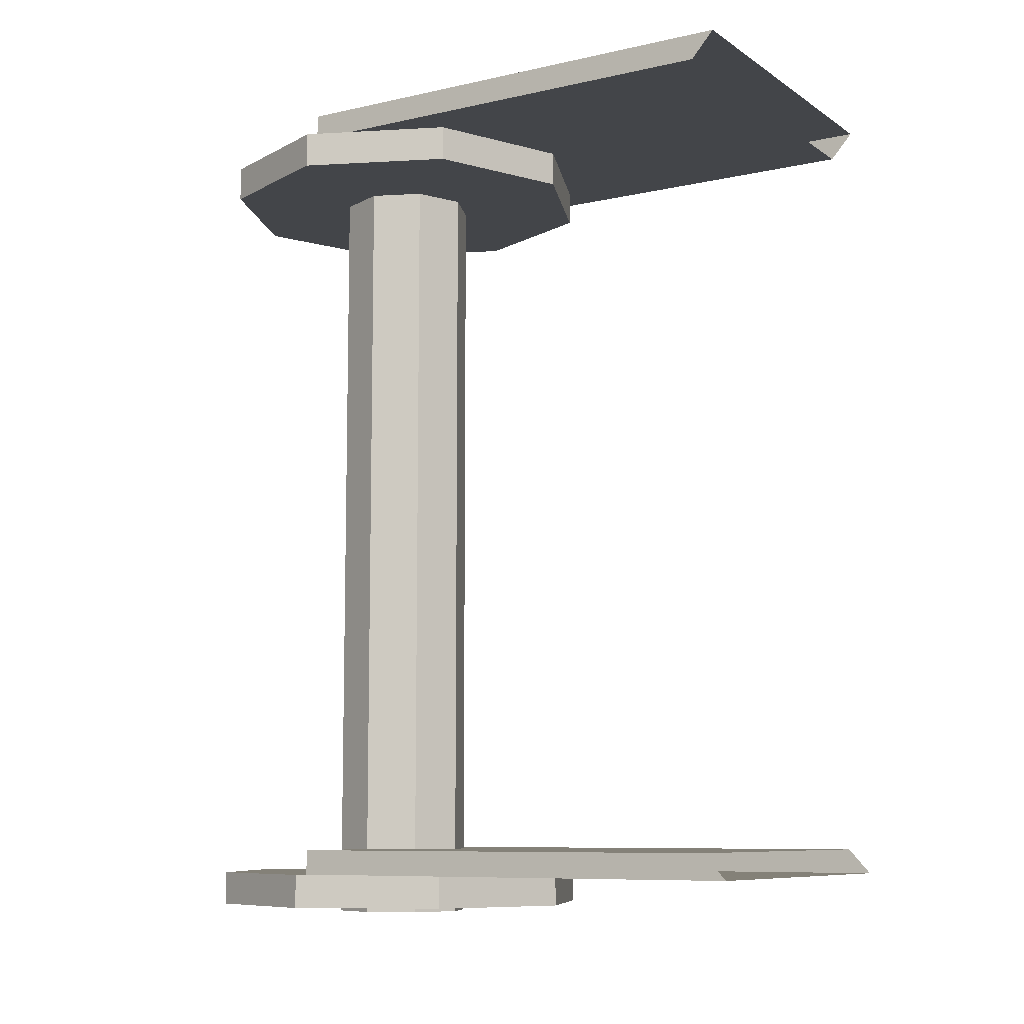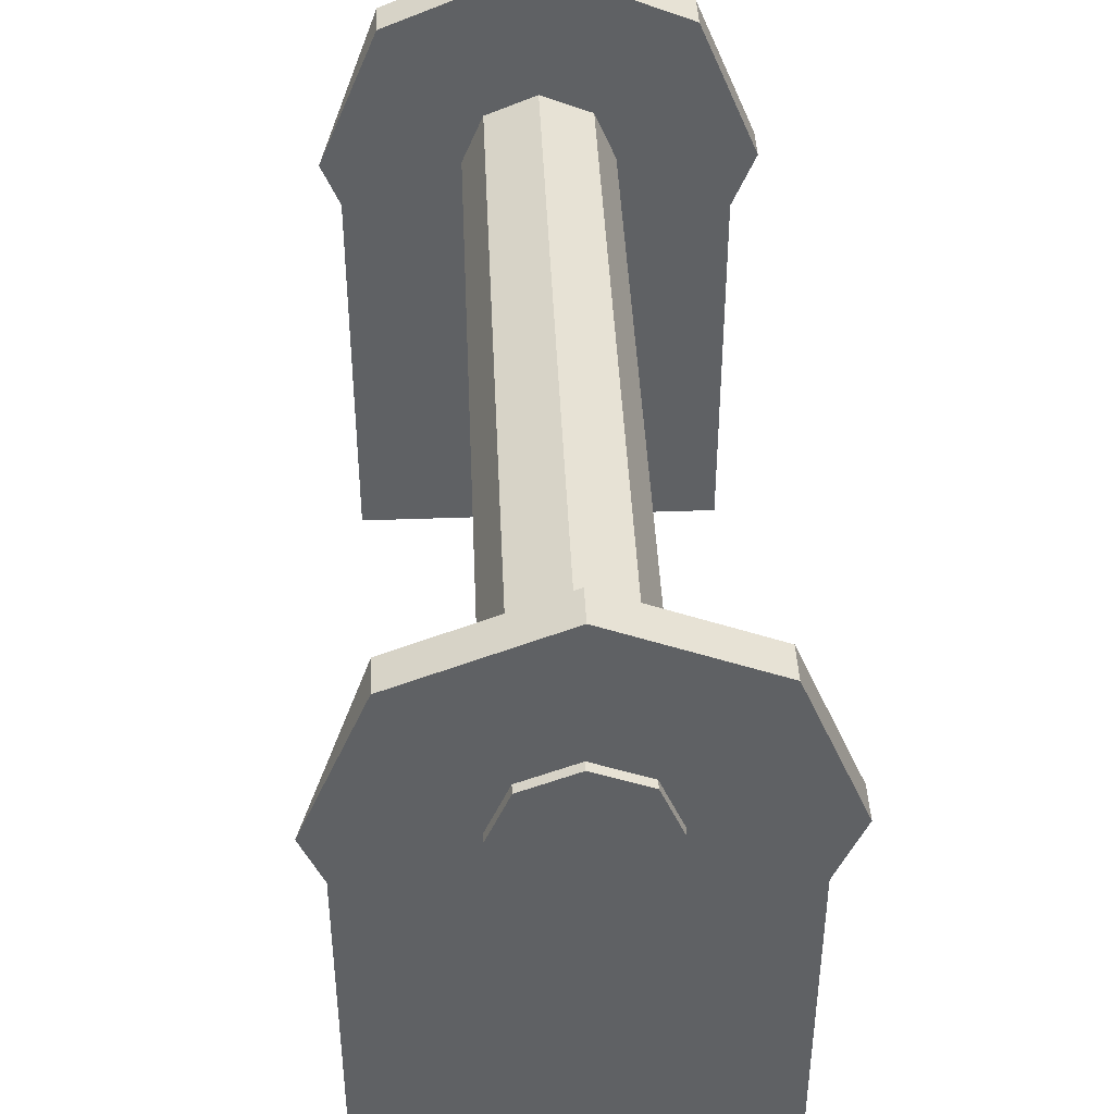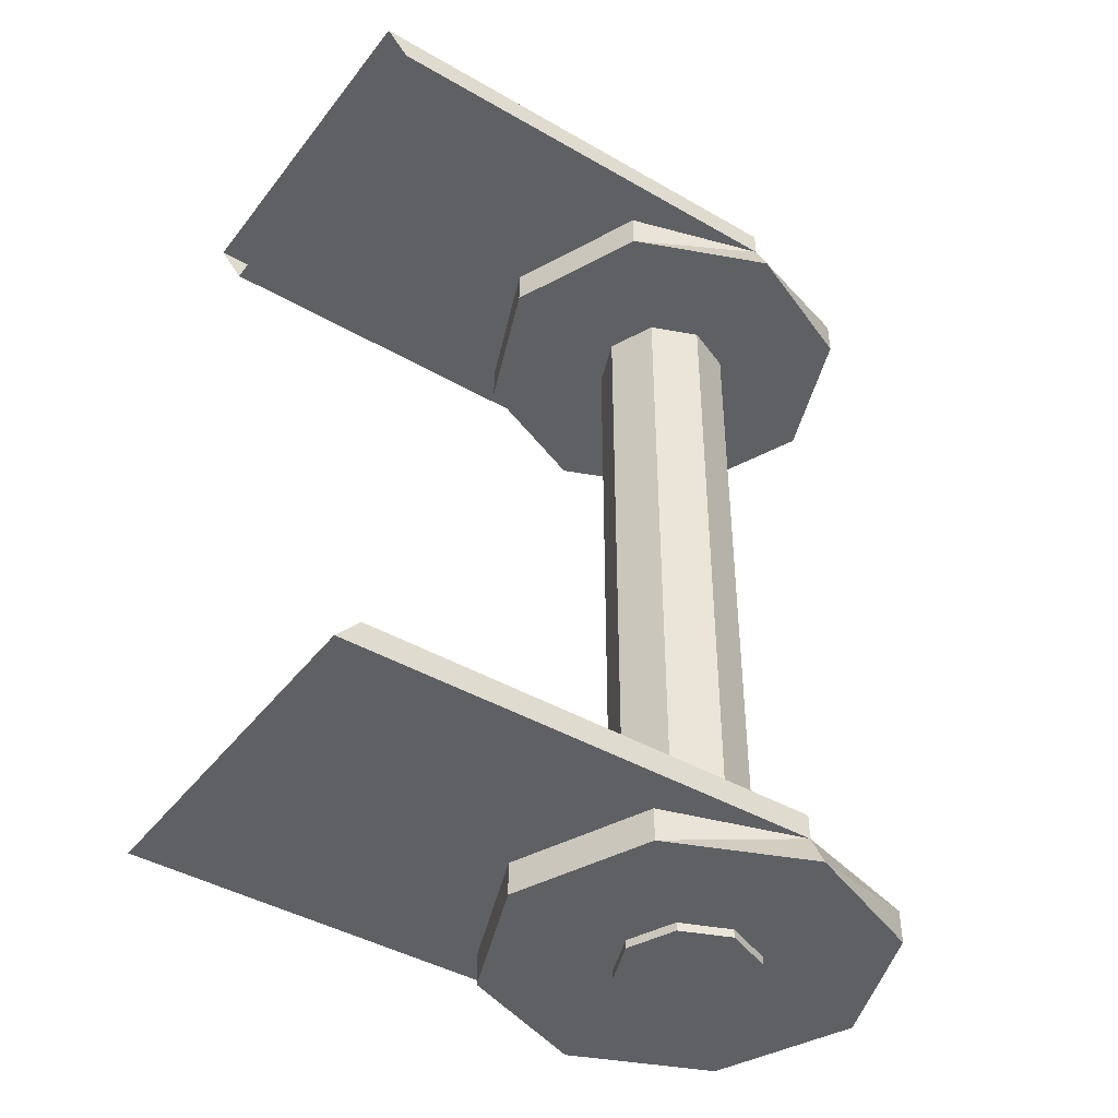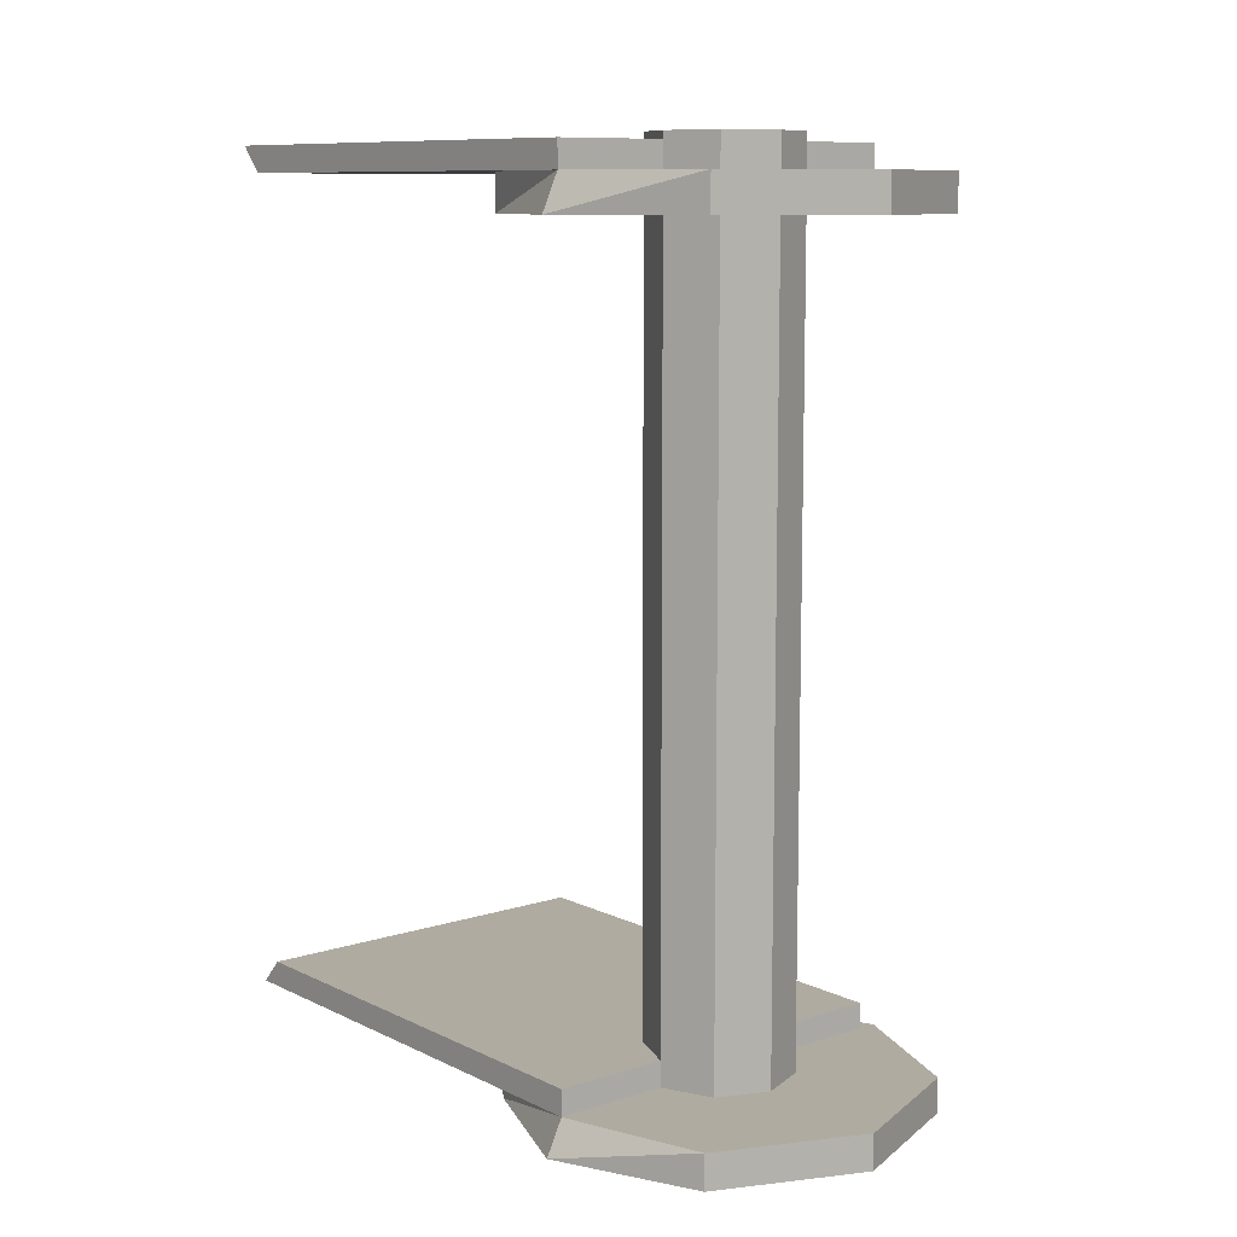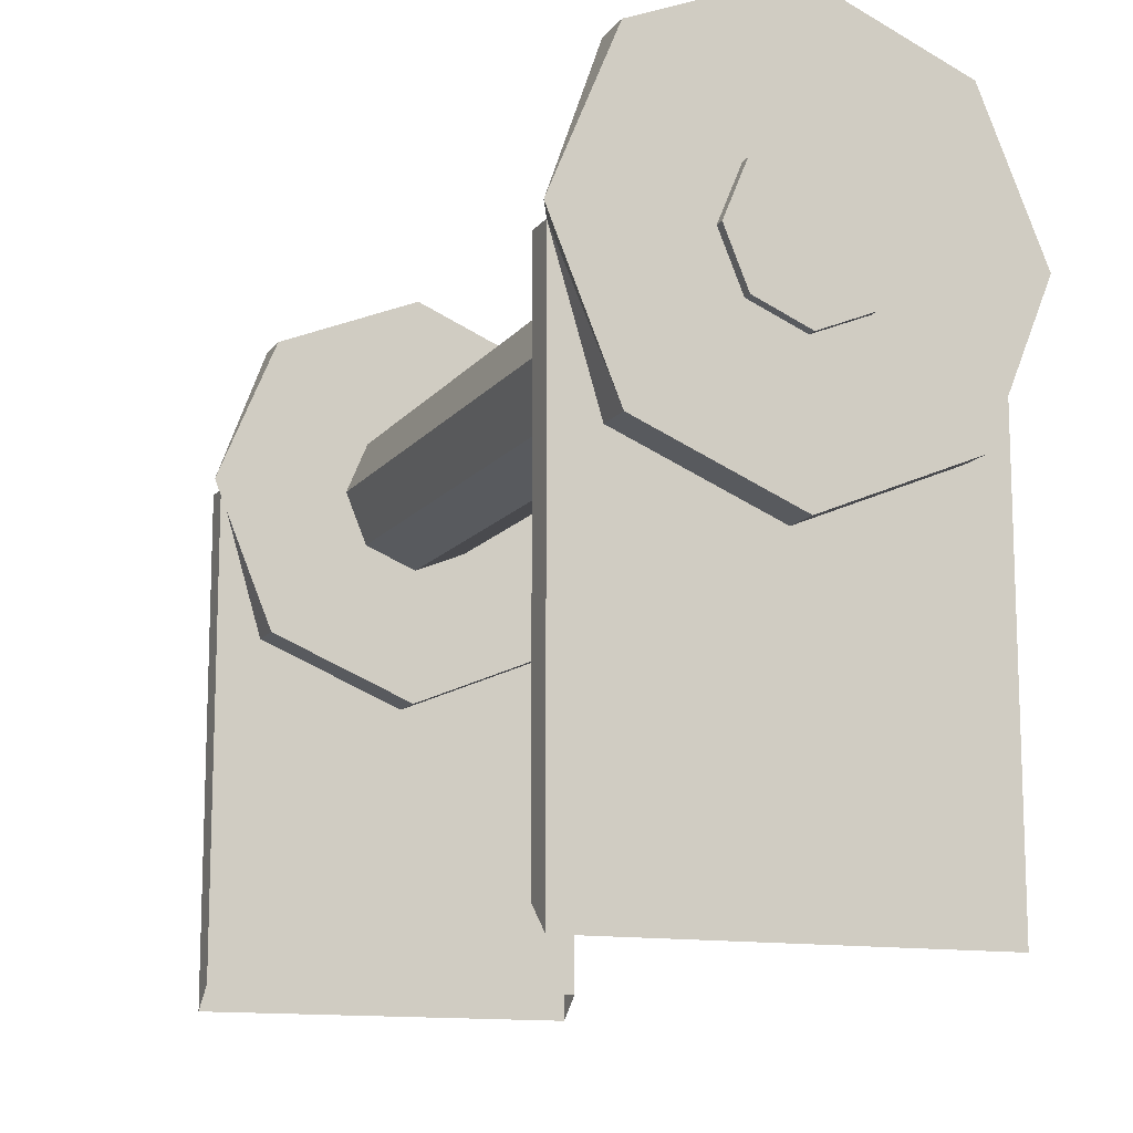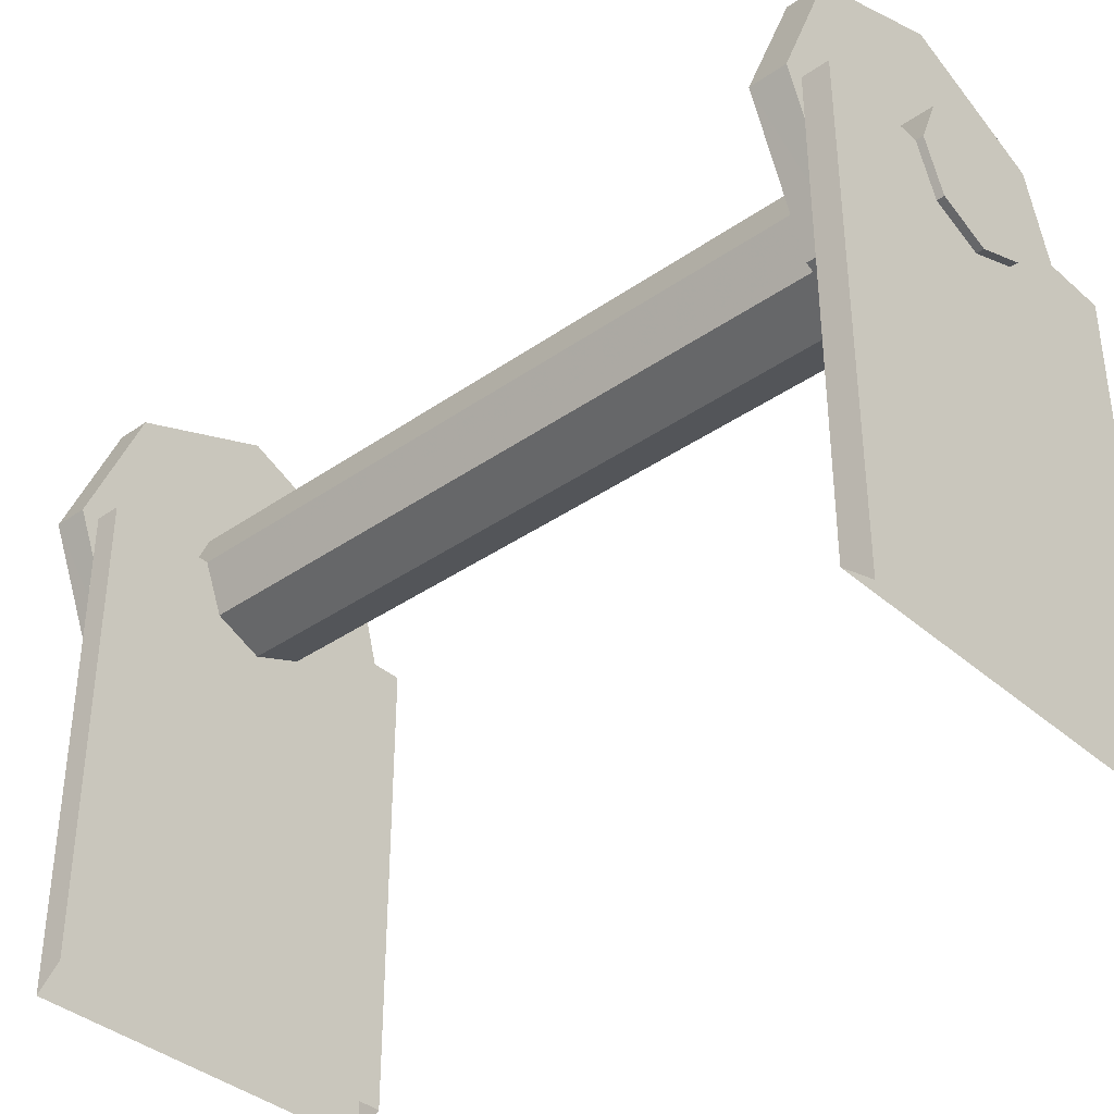
<metadata>
{"format":"obj","ext":"obj","renderer":"f3d","projection":"perspective","resolution":1024,"background":"white","views":[{"elev":-8.7,"azim":-58.8,"up":"+Z"},{"elev":42.8,"azim":177.5,"up":"+Y"},{"elev":-42.6,"azim":55.4,"up":"+Z"},{"elev":9.8,"azim":140.6,"up":"+Z"},{"elev":-12.8,"azim":157.2,"up":"+Y"},{"elev":-37.4,"azim":-48.2,"up":"+Y"}]}
</metadata>
<code>
v 0.008735 0.006773 0.02469
v 0.008734 -0.01012 0.0247
v 0.000288 -0.01362 0.0247
v -0.008158 -0.01012 0.0247
v -0.01166 -0.001637 0.0247
v -0.008157 0.006774 0.0247
v 0.000289 0.01027 0.0247
v 0.008735 0.006773 0.02253
v 0.01223 -0.001639 0.02253
v 0.008734 -0.01012 0.02253
v 0.000287 -0.01362 0.02253
v -0.008159 -0.01012 0.02253
v -0.01166 -0.001637 0.02253
v -0.008157 0.006774 0.02253
v 0.000289 0.01027 0.02253
v 0.000284 0.01027 -0.0259
v -0.008162 0.006769 -0.02589
v -0.01166 -0.001642 -0.02589
v -0.008164 -0.01012 -0.02589
v 0.000282 -0.01362 -0.02589
v 0.008729 -0.01012 -0.02589
v 0.01223 -0.001644 -0.0259
v 0.00873 0.006768 -0.0259
v 0.000284 0.01027 -0.02385
v -0.008162 0.006769 -0.02385
v -0.01166 -0.001642 -0.02385
v -0.008163 -0.01012 -0.02385
v 0.000282 -0.01362 -0.02385
v 0.008729 -0.01012 -0.02385
v 0.00873 0.006768 -0.02385
v -0.01055 -0.03091 0.02626
v -0.01055 -0.03092 -0.02384
v 0.01126 -0.03091 0.02626
v 0.01125 -0.03092 -0.02384
v 0.01125 -0.02953 -0.02232
v 0.01126 -0.02952 0.0247
v -0.01055 -0.02952 0.0247
v -0.01055 -0.02952 -0.02232
v -0.01055 -0.001642 -0.02232
v -0.01055 -0.001637 0.0247
v 0.01126 -0.001639 0.0247
v 0.01125 -0.001644 -0.02232
v 0.01125 -0.001644 -0.02385
v 0.01126 -0.001638 0.02626
v -0.01055 -0.001637 0.02626
v -0.01055 -0.001642 -0.02385
v 0.00326 0.001302 -0.02641
v 0.004492 -0.001655 -0.02641
v 0.003259 -0.004651 -0.02641
v 0.000283 -0.005883 -0.02641
v -0.002694 -0.00465 -0.02641
v -0.003926 -0.001654 -0.02641
v -0.002693 0.001303 -0.02641
v 0.000283 0.002535 -0.02641
v 0.000289 0.002541 0.0267
v -0.002688 0.001308 0.0267
v -0.003921 -0.001649 0.0267
v -0.002688 -0.004645 0.0267
v 0.000288 -0.005878 0.0267
v 0.003265 -0.004645 0.0267
v 0.004498 -0.001649 0.0267
v 0.003265 0.001308 0.0267
v 0.02215 -0.0183 -0.05323
v -0.04401 -0.01829 -0.05323
v -0.04401 -0.03351 -0.05323
v 0.02215 -0.03355 -0.05323
v 0.01454 -0.03354 0.05073
v -0.03766 -0.0335 0.05037
v -0.03766 -0.0239 0.05037
v 0.01454 -0.0239 0.05073
v 0.02216 -0.01829 0.02118
v -0.04401 -0.01829 0.02118
v 0.007569 -0.03354 0.05218
v -0.02983 -0.03354 0.05218
v -0.02983 -0.0239 0.05218
v 0.007569 -0.0239 0.05218
v 0.02216 -0.02266 0.04477
v -0.04401 -0.02266 0.04477
v 0.02216 -0.03351 0.04477
v -0.04401 -0.0335 0.04477
f 2 4 3
f 41 4 2
f 41 5 4
f 1 5 41
f 1 6 5
f 1 7 6
f 10 11 12
f 10 12 13
f 9 10 13
f 8 9 13
f 8 13 14
f 15 8 14
f 29 27 28
f 43 27 29
f 43 26 27
f 30 26 43
f 30 25 26
f 30 24 25
f 21 20 19
f 21 19 18
f 22 21 18
f 23 22 18
f 23 18 17
f 16 23 17
f 54 47 53
f 47 52 53
f 47 48 52
f 48 49 52
f 49 51 52
f 49 50 51
f 56 62 55
f 56 57 62
f 57 61 62
f 57 60 61
f 57 58 60
f 58 59 60
f 48 47 62
f 48 62 61
f 49 48 61
f 49 61 60
f 50 49 60
f 50 60 59
f 51 50 59
f 51 59 58
f 52 51 58
f 52 58 57
f 53 52 57
f 53 57 56
f 54 53 56
f 54 56 55
f 47 54 55
f 47 55 62
f 39 38 35
f 39 35 42
f 37 40 41
f 37 41 36
f 43 46 39
f 43 39 42
f 45 44 41
f 45 41 40
f 34 32 46
f 34 46 43
f 31 33 44
f 31 44 45
f 35 34 43
f 35 43 42
f 33 36 44
f 36 41 44
f 37 31 45
f 37 45 40
f 32 38 46
f 38 39 46
f 30 22 23
f 30 43 22
f 43 21 22
f 43 29 21
f 29 20 21
f 29 28 20
f 28 19 20
f 28 27 19
f 27 18 19
f 27 26 18
f 26 17 18
f 26 25 17
f 25 16 17
f 25 24 16
f 24 23 16
f 24 30 23
f 7 1 8
f 8 15 7
f 6 15 14
f 6 7 15
f 5 14 13
f 5 6 14
f 4 13 12
f 4 5 13
f 3 12 11
f 3 4 12
f 2 11 10
f 2 3 11
f 41 10 9
f 41 2 10
f 1 9 8
f 1 41 9

</code>
